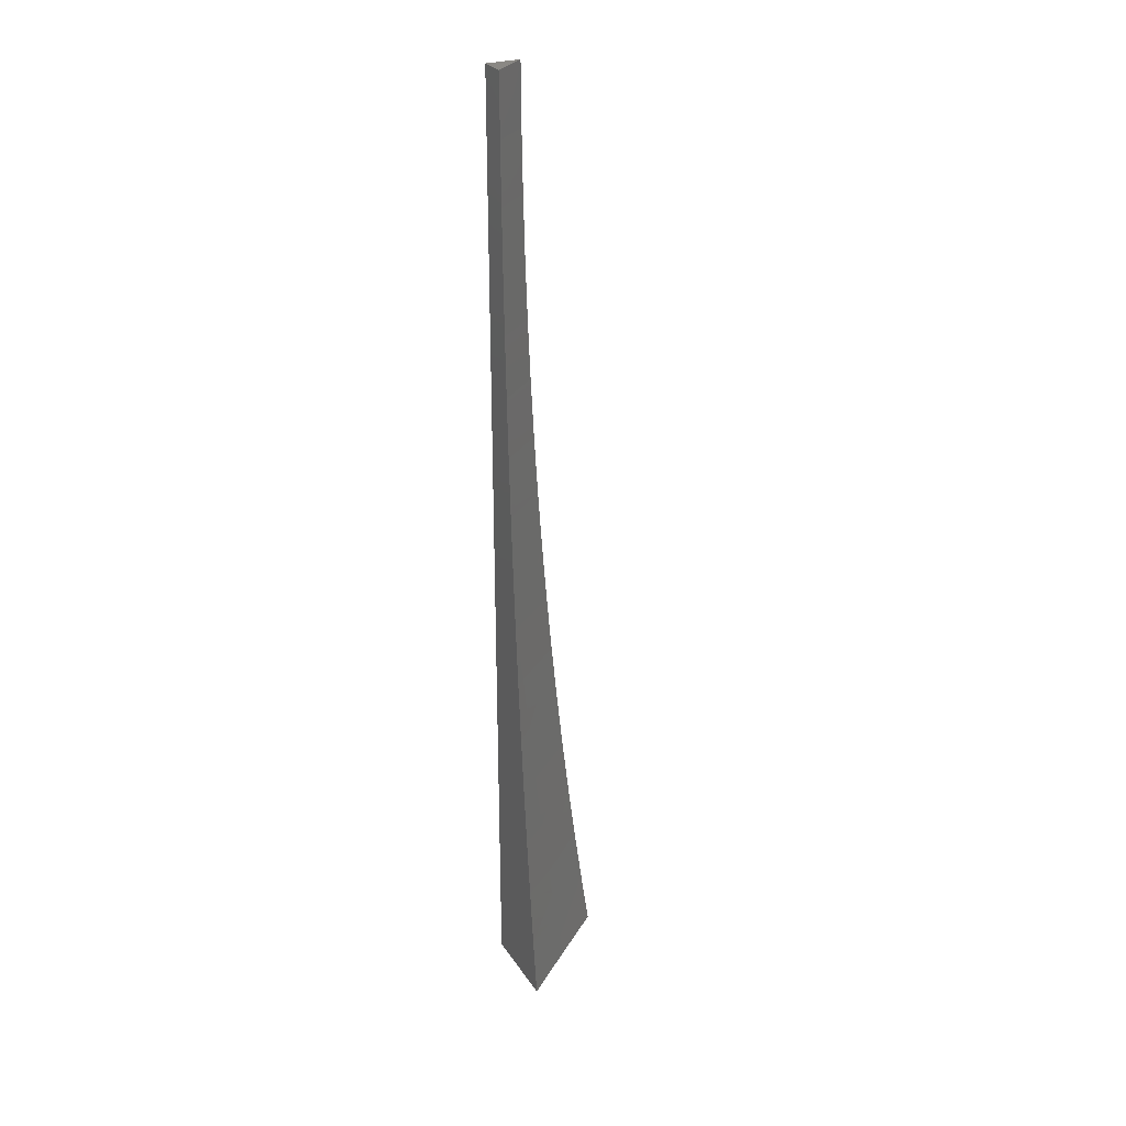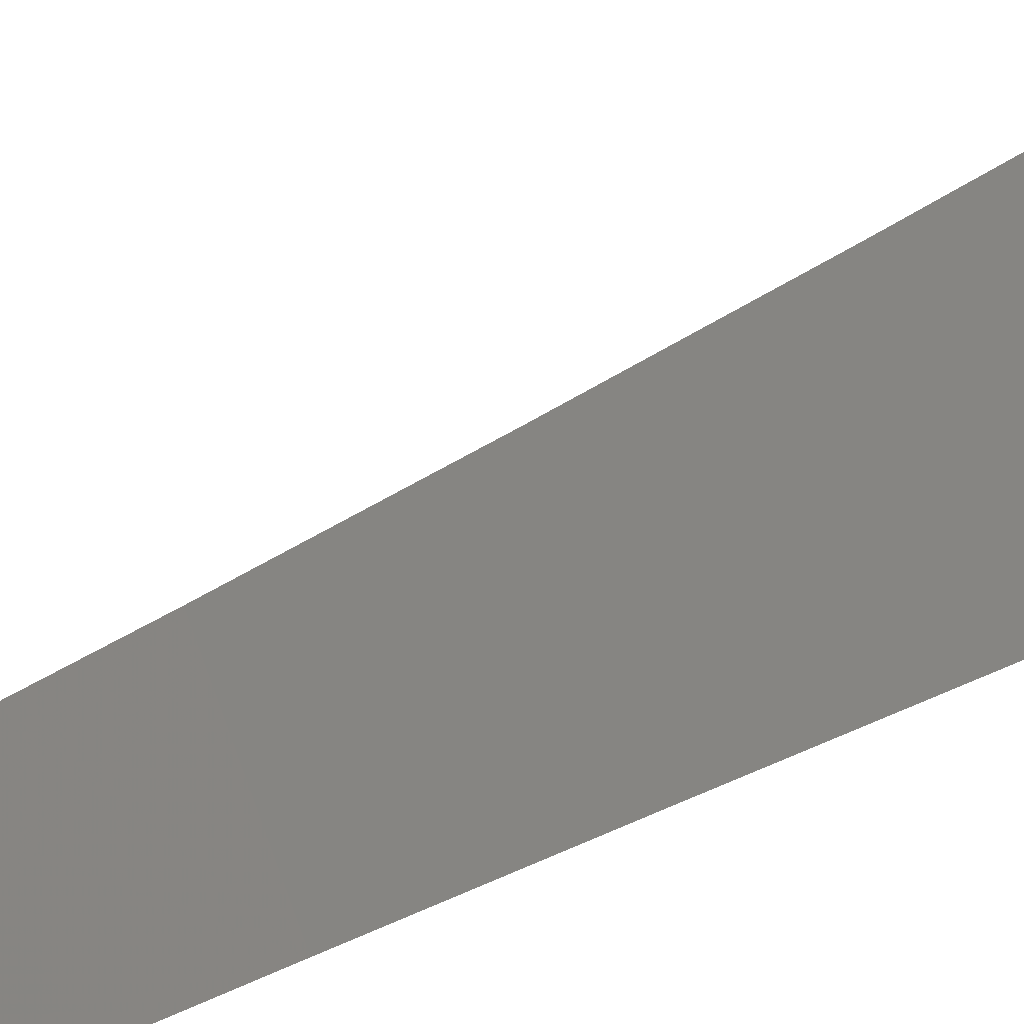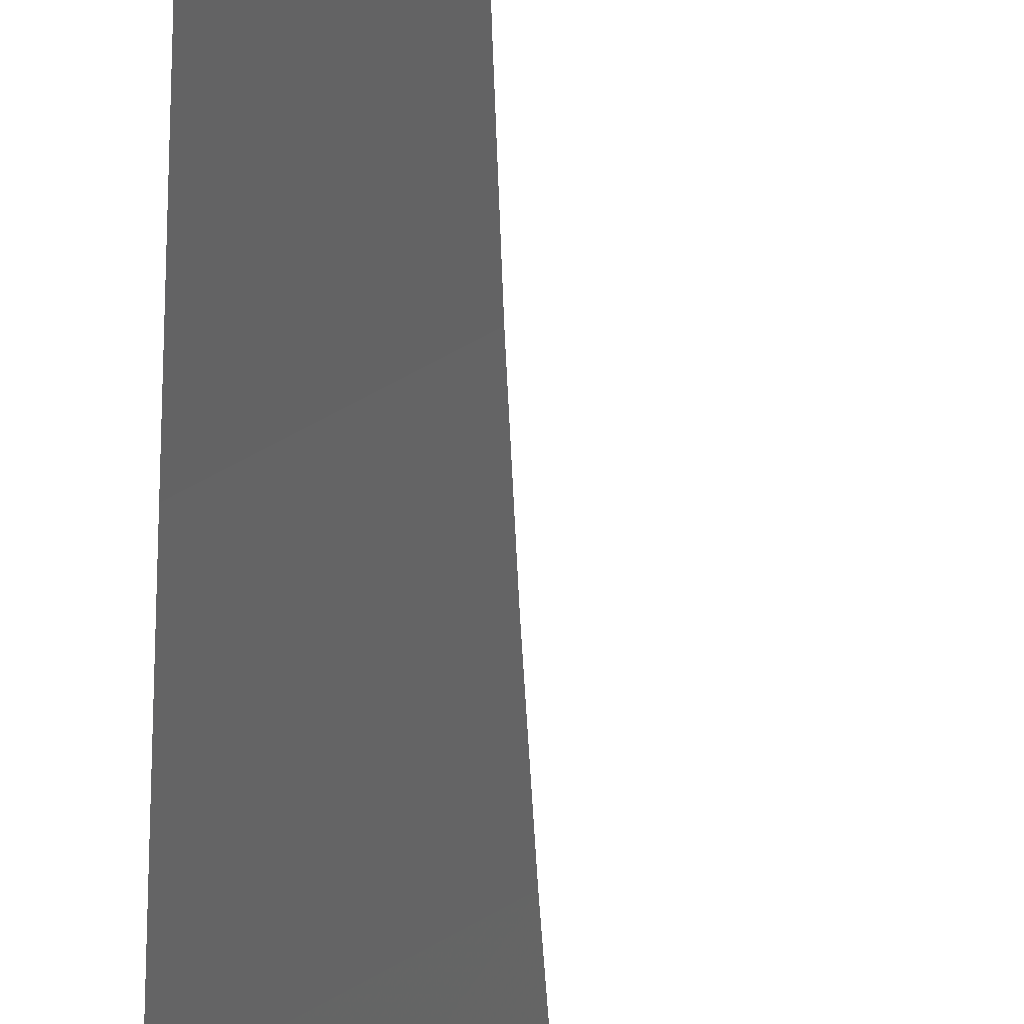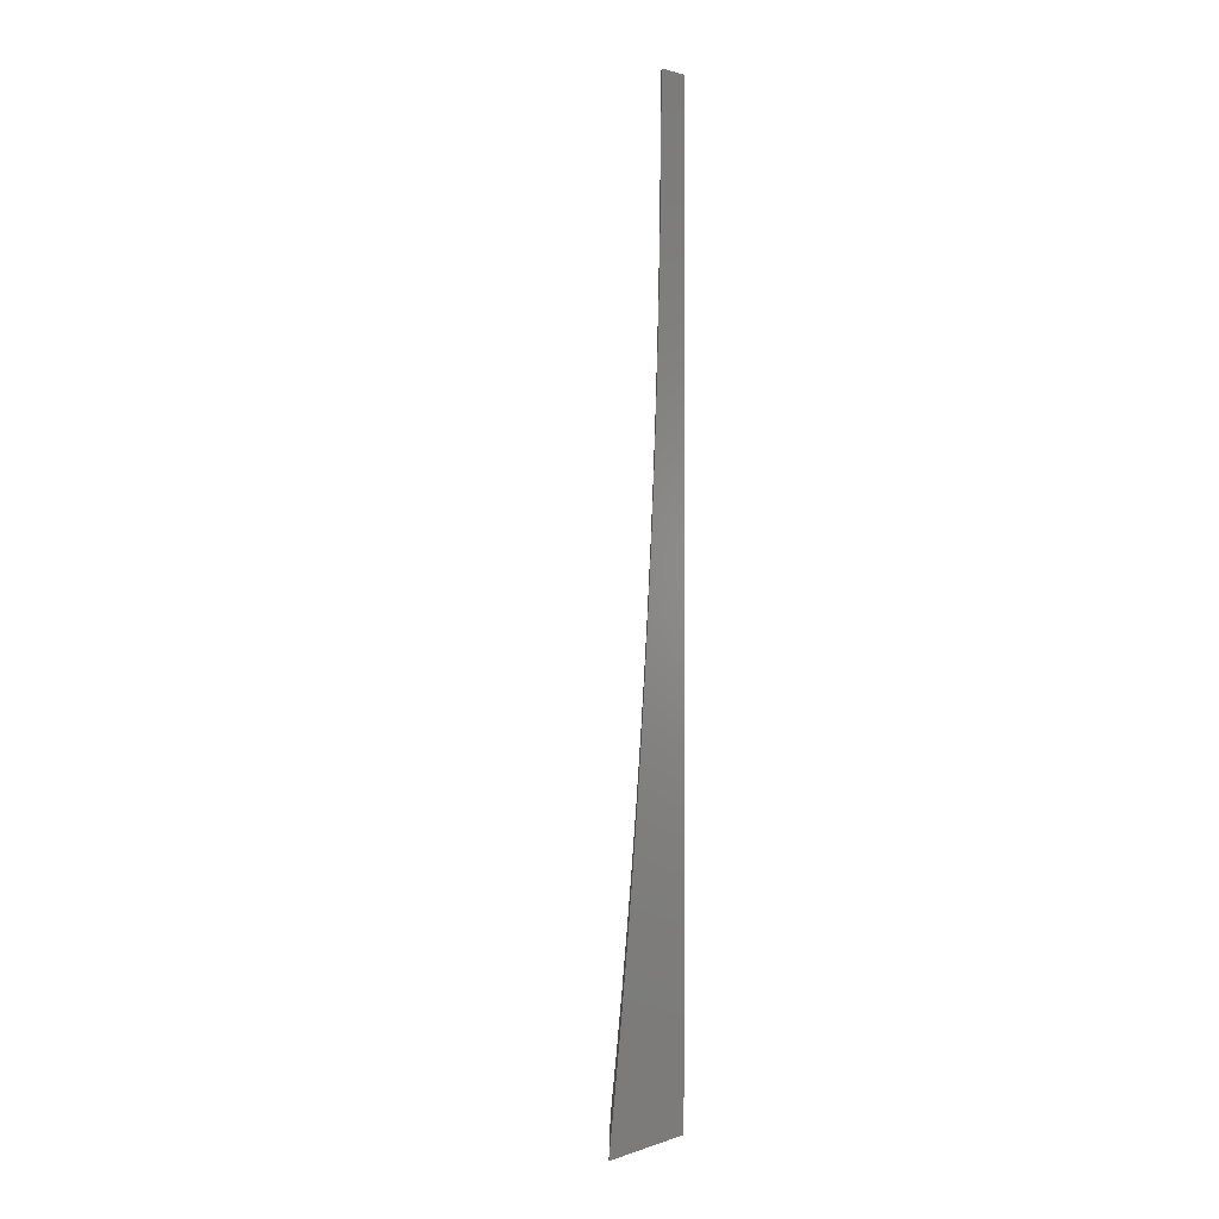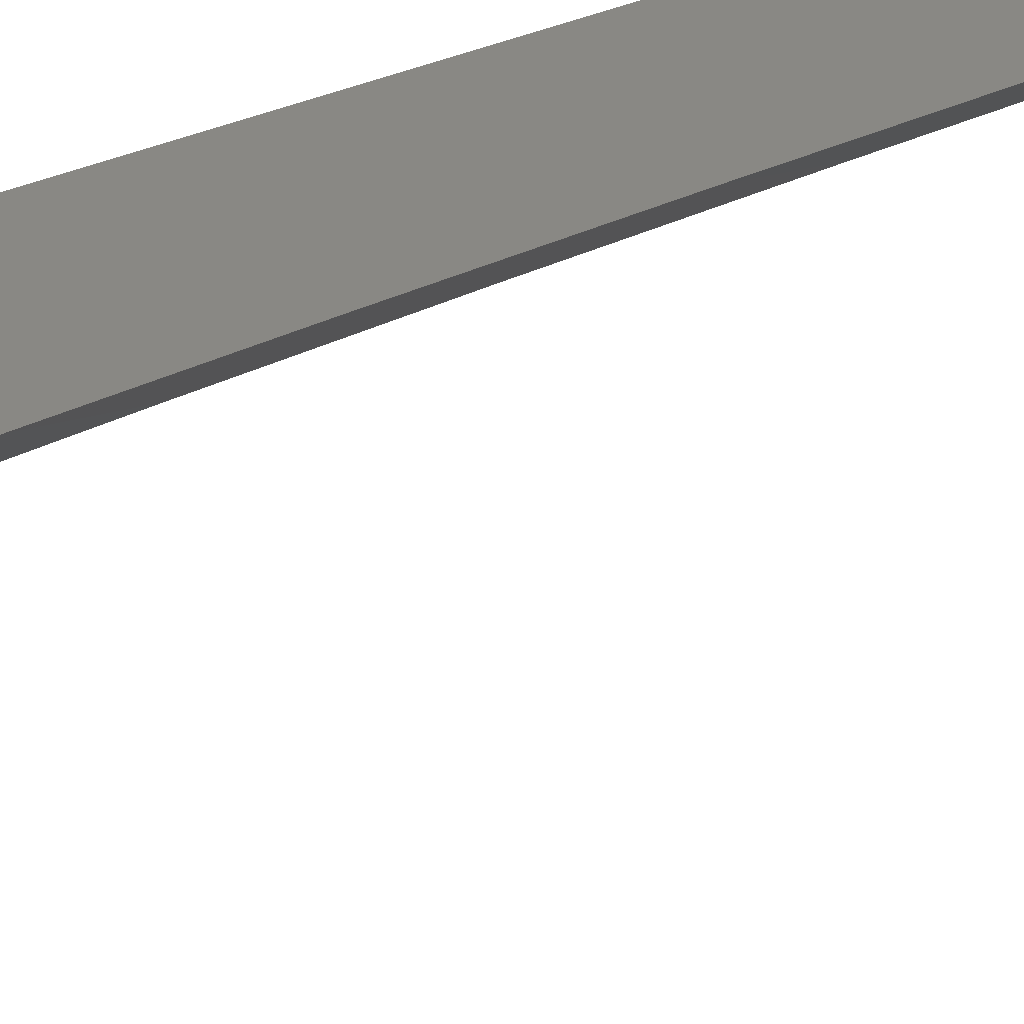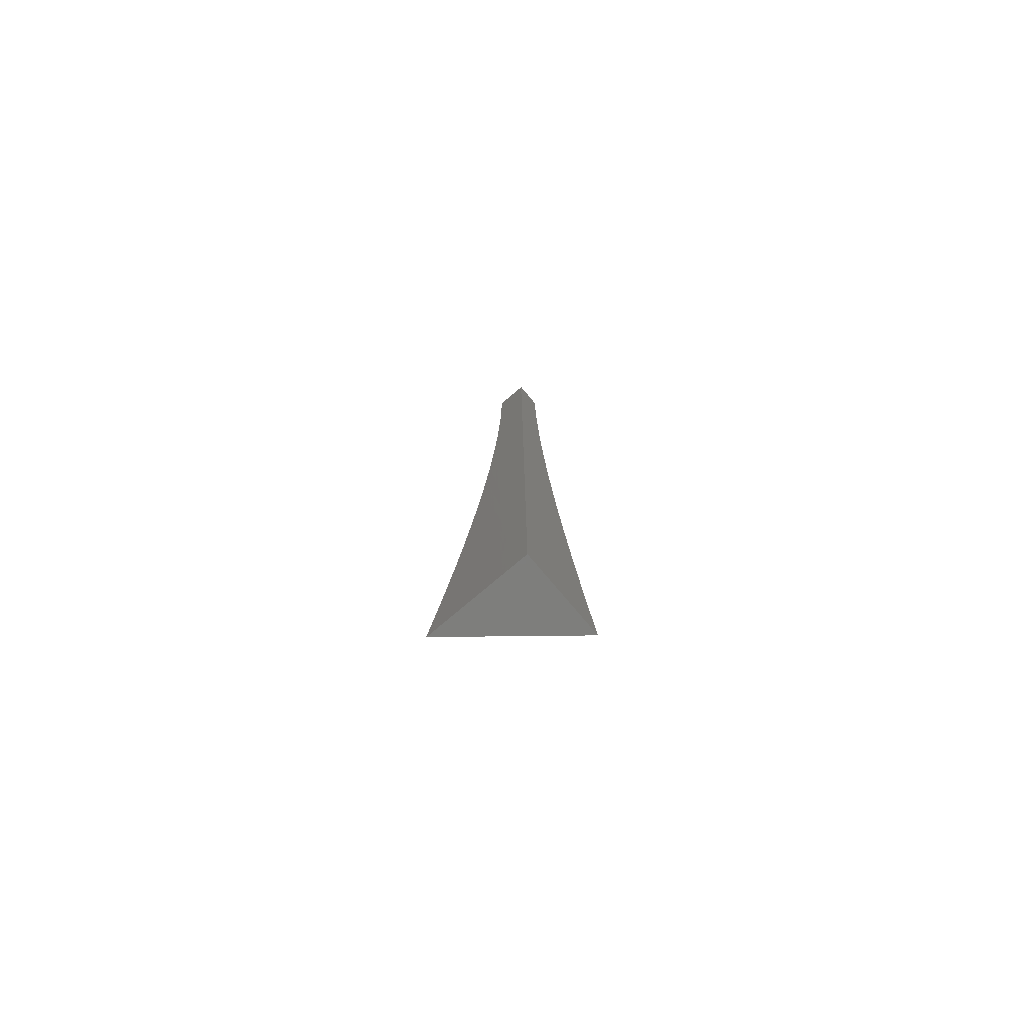
<metadata>
{"format":"stl","ext":"stl","renderer":"f3d","projection":"perspective","resolution":1024,"background":"white","views":[{"elev":27.7,"azim":153.3,"up":"+Y"},{"elev":-71.7,"azim":-64.9,"up":"+Z"},{"elev":-47.7,"azim":177.7,"up":"+Z"},{"elev":1.8,"azim":-49.9,"up":"+Y"},{"elev":-37.4,"azim":115.2,"up":"+Z"},{"elev":-78.0,"azim":40.2,"up":"+Y"}]}
</metadata>
<code>
# stl→obj: 46 verts, 88 faces
v 6.945 -1 8.954
v 6.889 -1 9
v 6.948 -0.9758 8.954
v 6.898 -0.9379 9
v 6.953 -0.9437 8.954
v 6.957 -0.9117 8.954
v 7 -0.9378 8.916
v 7 -0.8756 8.923
v 6.962 -0.8797 8.954
v 6.97 -0.8158 8.954
v 6.915 -0.8135 9
v 6.922 -0.7512 9
v 6.907 -0.8757 9
v 6.977 -0.752 8.954
v 6.929 -0.6888 9
v 6.984 -0.6884 8.954
v 6.935 -0.6264 9
v 6.99 -0.6252 8.954
v 6.941 -0.5639 9
v 6.996 -0.5616 8.954
v 6.946 -0.5014 9
v 7 -0.5011 8.955
v 6.95 -0.4389 9
v 7 -0.4386 8.959
v 6.954 -0.3763 9
v 7 -0.376 8.962
v 6.957 -0.3136 9
v 7 -0.3134 8.965
v 6.96 -0.2509 9
v 7 -0.2508 8.967
v 6.962 -0.1882 9
v 7 -0.1881 8.969
v 6.963 -0.1255 9
v 7 -0.1254 8.97
v 6.964 -0.06276 9
v 7 -0.06272 8.971
v 6.965 0 9
v 7 0 8.971
v 7 -0.5636 8.951
v 7 -0.6261 8.946
v 7 -0.6885 8.941
v 7 -0.7509 8.936
v 7 -0.8133 8.93
v 7 -1 8.909
v 7 0 9
v 7 -1 9
f 1 2 3
f 3 2 4
f 3 4 5
f 5 4 6
f 5 6 7
f 7 6 8
f 8 6 9
f 8 9 10
f 10 9 11
f 10 11 12
f 4 13 6
f 6 13 9
f 13 11 9
f 10 12 14
f 14 12 15
f 14 15 16
f 16 15 17
f 16 17 18
f 18 17 19
f 18 19 20
f 20 19 21
f 20 21 22
f 22 21 23
f 22 23 24
f 24 23 25
f 24 25 26
f 26 25 27
f 26 27 28
f 28 27 29
f 28 29 30
f 30 29 31
f 30 31 32
f 32 31 33
f 32 33 34
f 34 33 35
f 34 35 36
f 36 35 37
f 36 37 38
f 22 39 20
f 20 39 18
f 39 40 18
f 18 40 16
f 40 41 16
f 16 41 42
f 16 42 14
f 14 42 43
f 14 43 10
f 10 43 8
f 5 7 3
f 3 7 44
f 3 44 1
f 38 37 45
f 37 35 45
f 45 35 33
f 45 33 31
f 31 29 45
f 45 29 27
f 45 27 46
f 46 27 25
f 46 25 23
f 23 21 46
f 46 21 19
f 46 19 17
f 17 15 46
f 46 15 12
f 46 12 11
f 11 13 46
f 46 13 4
f 46 4 2
f 2 1 46
f 46 1 44
f 44 7 46
f 46 7 8
f 46 8 43
f 43 42 46
f 46 42 41
f 46 41 40
f 40 39 46
f 46 39 22
f 46 22 24
f 24 26 46
f 46 26 28
f 46 28 45
f 45 28 30
f 45 30 32
f 32 34 45
f 45 34 36
f 45 36 38

</code>
